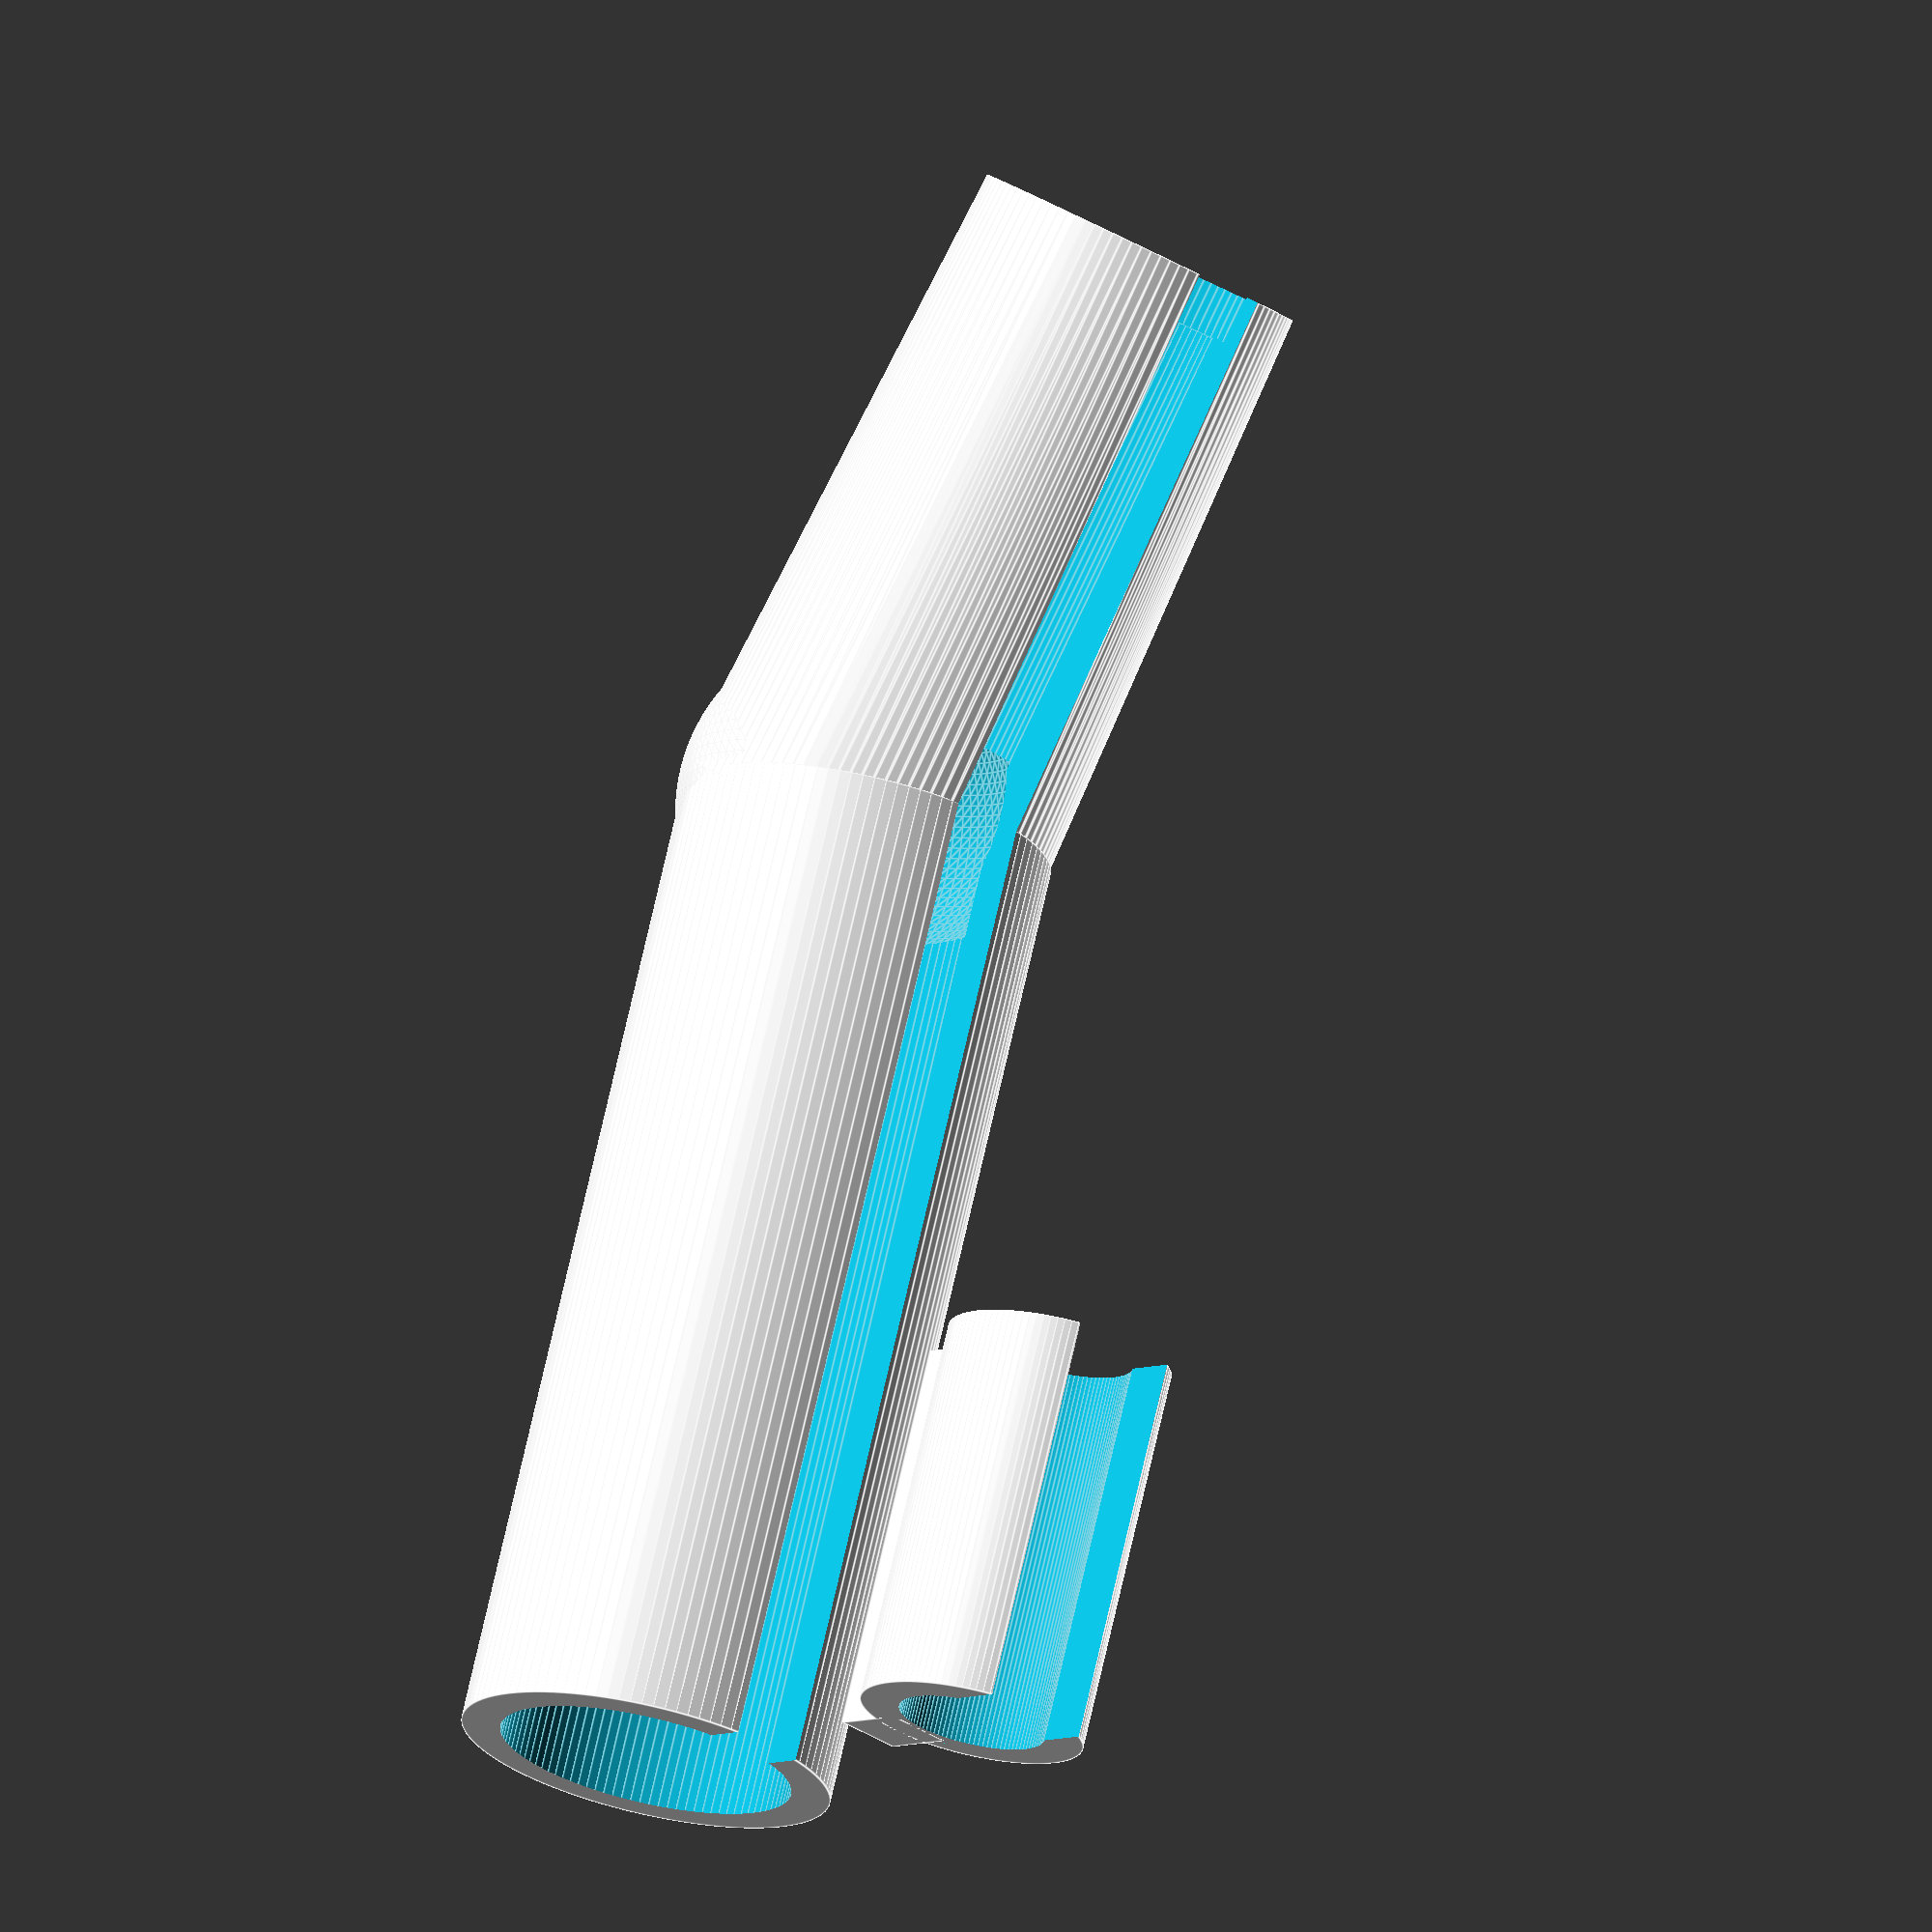
<openscad>

$fn=100;
outFinger=19;

Inside2(); // thinner
Finger(); //shorter and fatter



module Finger(){
    translate([0,0,25]) difference(){
        union(){
            cylinder(h=50, d=outFinger, center=true);//  lower outer cylinder
            translate([-0.5,0,26]) sphere(d=outFinger); //outer sphere
            translate([5,0,40]) rotate([0,20,0]) 
                cylinder(h=33, d1=outFinger,d2=17, center=true);// upper cylinder outside
        }
        
        translate([0,0,0]) union(){
            translate([0,0,-1]) cylinder(h=53, d=outFinger-4, center=true); //lower inner 
            translate([-0.5,0,26]) sphere(8.5);//inner sphere
            translate([5,0,40]) rotate([0,20,0]) 
                cylinder(h=30, d=13, center=true);// upper cylinder inner
           
           translate([10.5,0,55]) rotate([0,20,0]) cylinder(h=4, d=15, center=true);// upper cylinder inner
        }
        
        translate ([+14,0,0]) cube ([14,4,130], center=true);
    }
}

module Inside2(){
    translate([20,0,15])  difference(){
        translate([5,0,-5]) cylinder(h=20, d=11.5, center=true);//outter
        translate([5,0,-5]) cylinder(h=23, d=7.5, center=true);//inner
        translate ([+12,0,0]) cube ([14,6,42], center=true); // space
    }
    translate ([+19,0,10]) cube ([4,3.5,20], center=true);//protrusion
}

</openscad>
<views>
elev=107.0 azim=47.9 roll=347.2 proj=o view=edges
</views>
